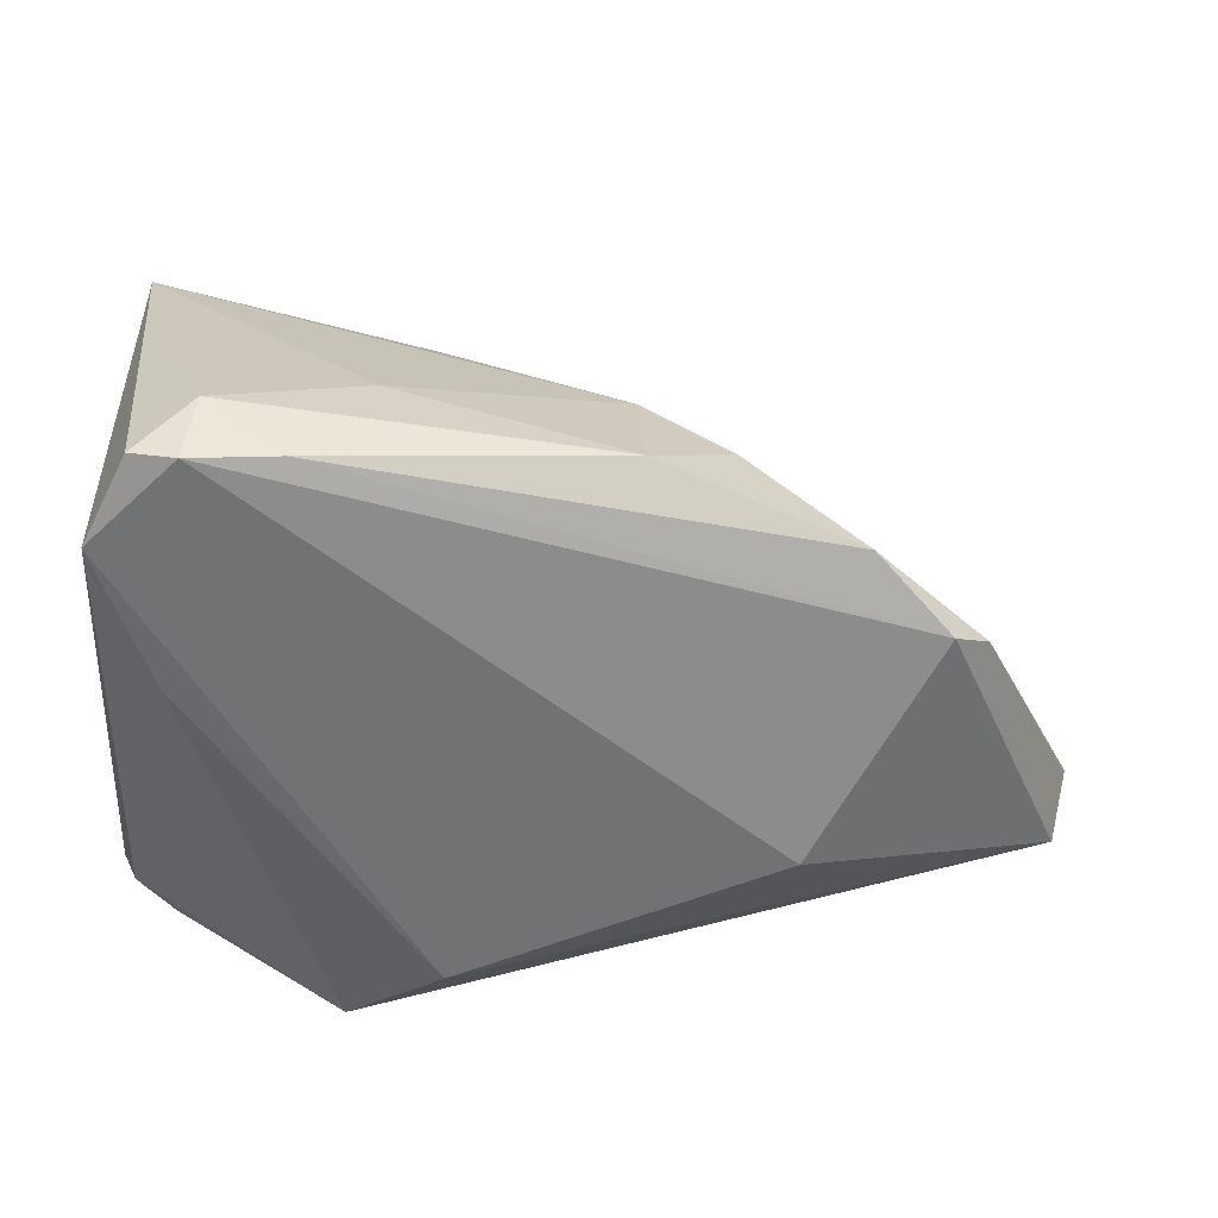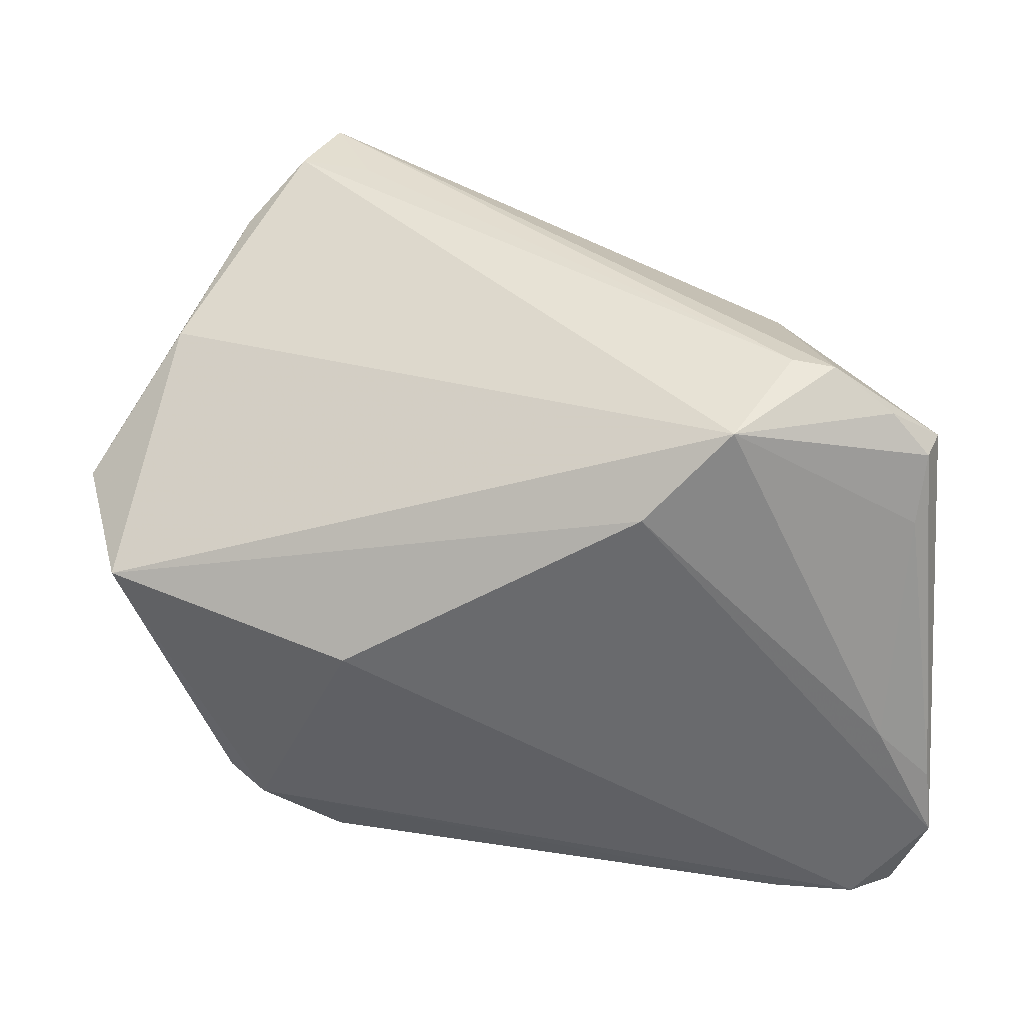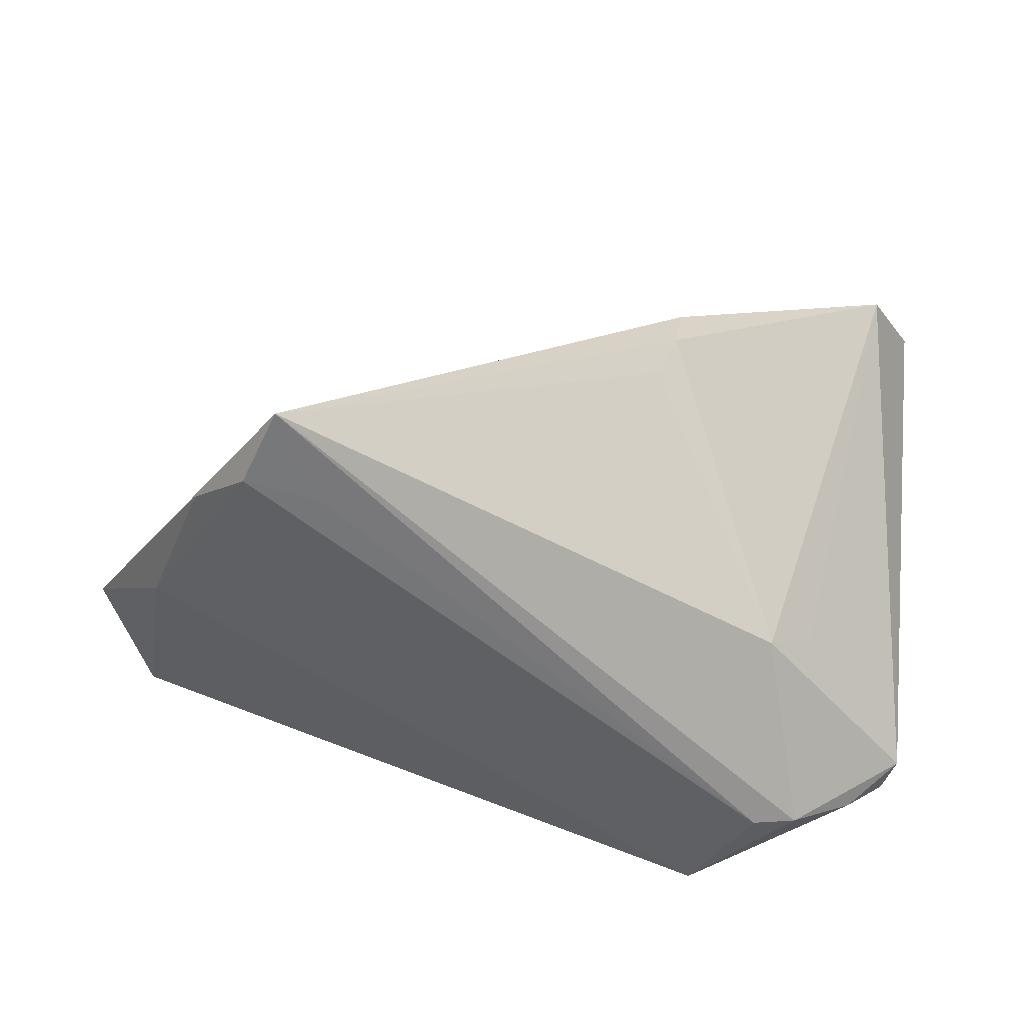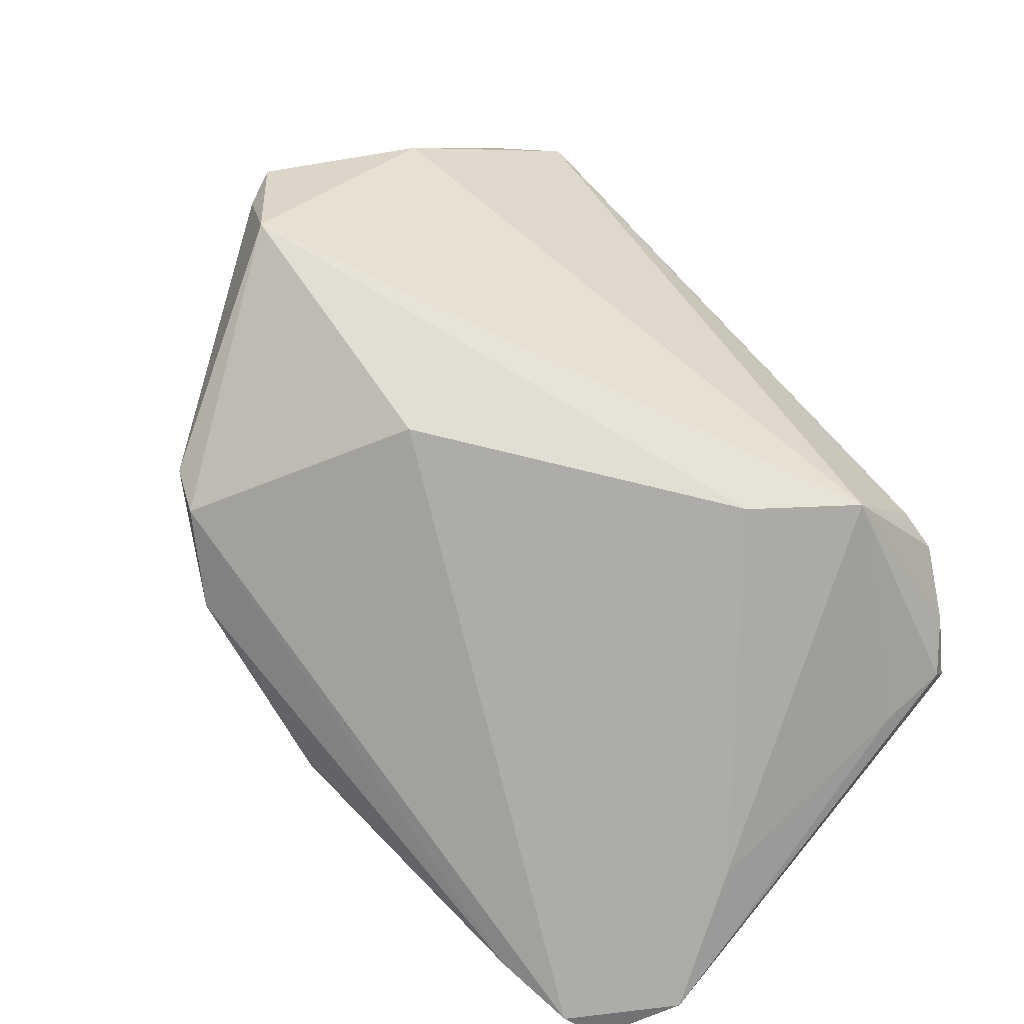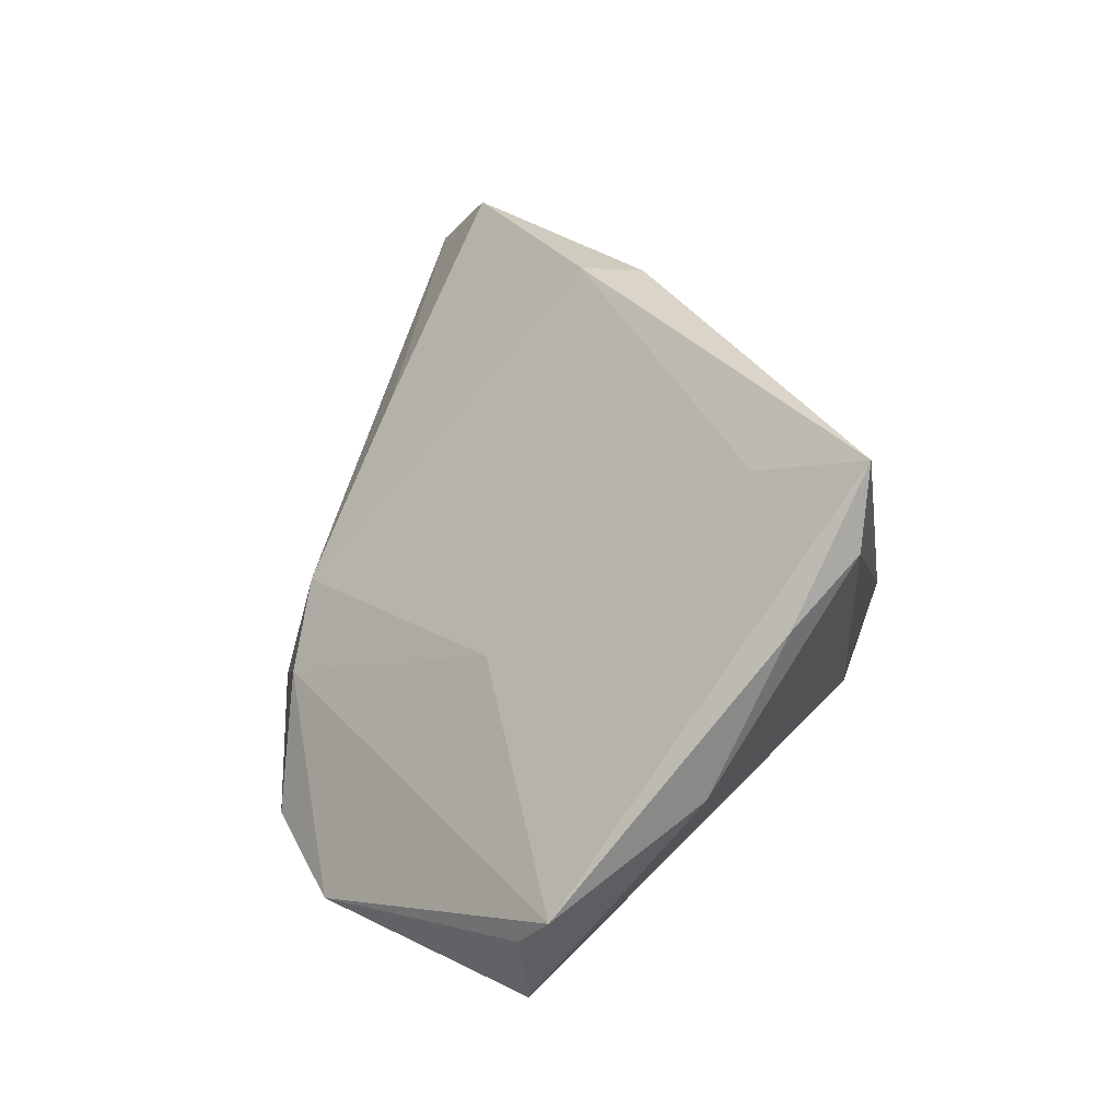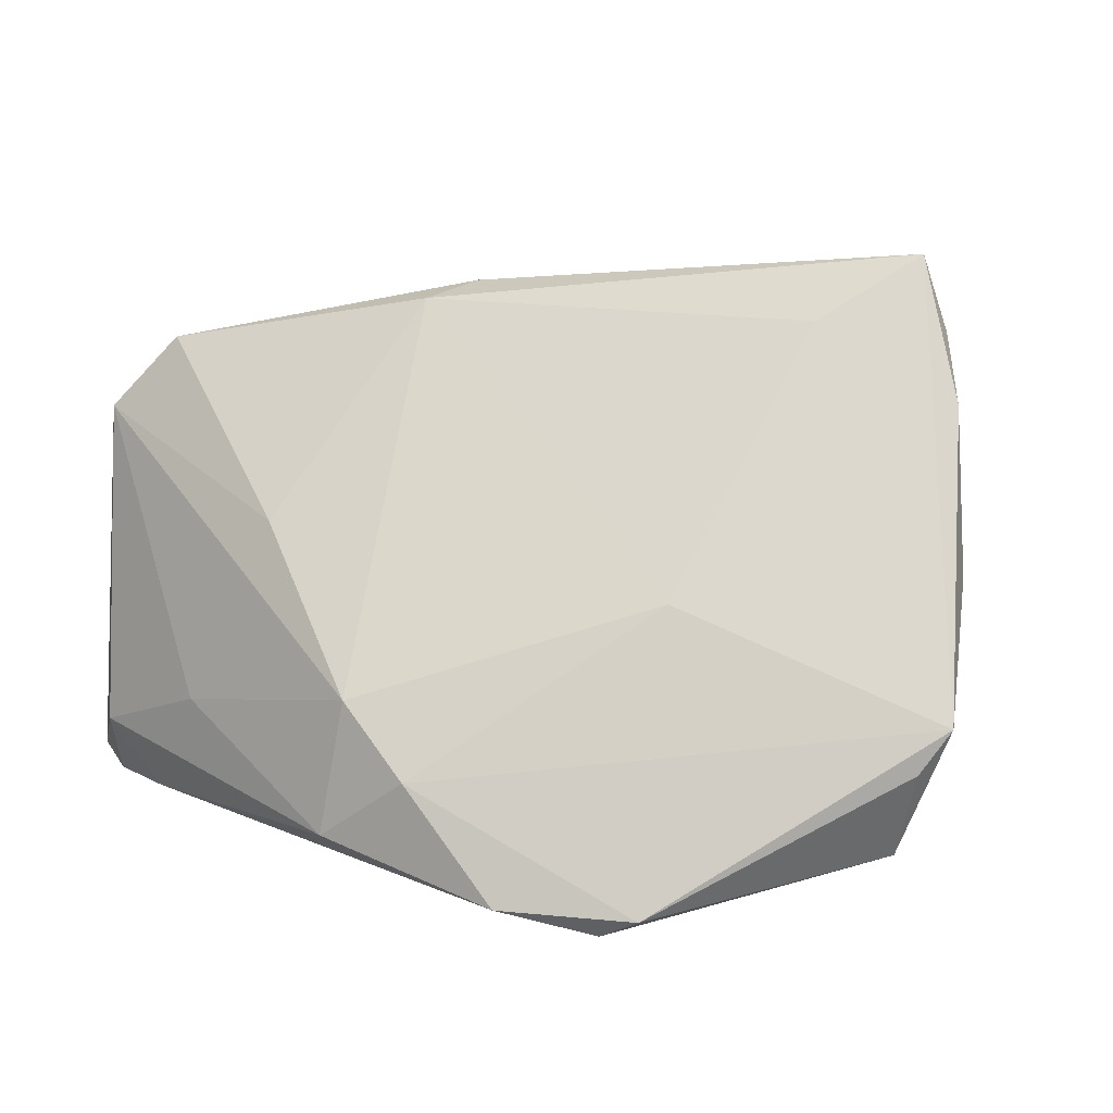
<metadata>
{"format":"obj","ext":"obj","renderer":"f3d","projection":"perspective","resolution":1024,"background":"white","views":[{"elev":-53.8,"azim":-8.1,"up":"+Z"},{"elev":-54.7,"azim":178.6,"up":"+Z"},{"elev":32.4,"azim":-177.4,"up":"+Z"},{"elev":-79.1,"azim":134.8,"up":"+Z"},{"elev":36.4,"azim":101.7,"up":"+Z"},{"elev":23.1,"azim":46.4,"up":"+Z"}]}
</metadata>
<code>
v -0.04318 -0.01839 -0.02406
v 0.03333 0.03504 0.04382
v 0.04433 0.02902 0.02902
v -0.03609 -0.01064 -0.02552
v -0.03798 0.01598 -0.01812
v 0.0517 0.02222 0.01138
v 0.02912 0.00107 -0.02752
v -0.03898 -0.02268 0.02954
v -0.04072 0.02399 -0.01135
v -0.039 0.02374 -0.01539
v 0.05779 0.004376 -0.01565
v -0.02727 0.03392 -0.01276
v -0.02868 0.02231 0.006074
v -0.009143 0.008287 0.03532
v -0.0357 -0.03762 -0.02503
v 0.04425 -0.02317 -0.01892
v 0.02889 0.03504 0.03266
v -0.01208 -0.004057 0.03659
v 0.02762 0.02233 0.03691
v 0.01743 -0.03438 -0.007814
v -0.03489 -0.03947 -0.017
v -0.04426 -0.0264 -0.02515
v -0.04426 -0.02932 0.0206
v 0.007469 -0.03879 -0.01691
v 0.007339 -0.03455 -0.0008965
v -0.02226 0.03472 -0.01263
v 0.04003 -0.02511 -0.02176
v -0.01131 0.003775 0.03745
v 0.06074 0.00396 -0.004143
v -0.004914 0.02207 -0.02748
v -0.02349 0.02703 0.008962
v -0.01272 -0.02899 0.01391
v -0.0426 0.000802 -0.01156
v -0.01481 0.03187 -0.02413
v -0.03441 0.02879 -0.01435
v 0.03161 -0.006075 0.0103
v 0.06241 0.007601 0.0009151
v -0.04076 -0.03657 -0.02357
v 0.03065 -0.0327 -0.01932
v 0.03748 0.03504 0.03502
v -0.0185 -0.038 -0.008828
v -0.02601 -0.03831 -0.02361
f 37 2 36
f 8 9 23
f 2 18 19
f 19 36 2
f 18 36 19
f 2 40 17
f 26 17 40
f 12 2 26
f 2 17 26
f 37 6 3
f 6 40 3
f 3 2 37
f 3 40 2
f 39 24 42
f 42 21 15
f 24 21 42
f 25 36 18
f 23 9 33
f 28 18 2
f 28 8 18
f 20 24 39
f 20 25 24
f 39 16 20
f 20 16 37
f 37 36 20
f 36 25 20
f 32 8 23
f 23 25 32
f 18 8 32
f 32 25 18
f 27 16 39
f 15 7 27
f 27 42 15
f 39 42 27
f 30 7 15
f 7 30 11
f 16 27 11
f 11 27 7
f 11 6 37
f 35 9 12
f 35 10 9
f 38 21 23
f 15 21 38
f 23 33 22
f 22 38 23
f 22 33 9
f 15 38 22
f 9 10 22
f 10 1 22
f 22 1 4
f 22 30 15
f 4 30 22
f 14 28 2
f 8 28 31
f 28 14 31
f 31 14 2
f 31 2 12
f 12 9 31
f 24 25 41
f 41 21 24
f 41 25 23
f 23 21 41
f 34 30 4
f 10 35 34
f 34 35 12
f 12 26 34
f 34 40 6
f 34 26 40
f 6 11 34
f 34 11 30
f 37 16 29
f 29 11 37
f 16 11 29
f 9 8 13
f 13 31 9
f 8 31 13
f 5 34 4
f 10 34 5
f 4 1 5
f 5 1 10

</code>
